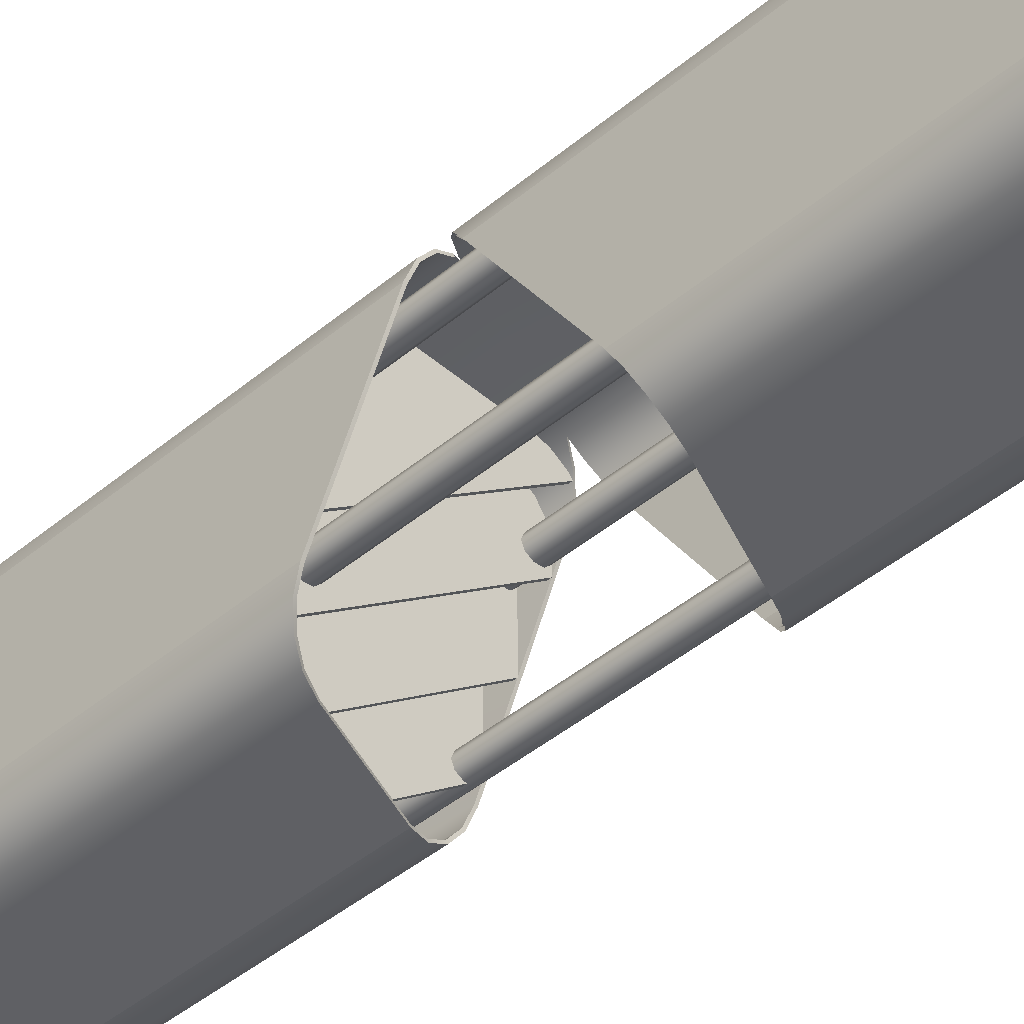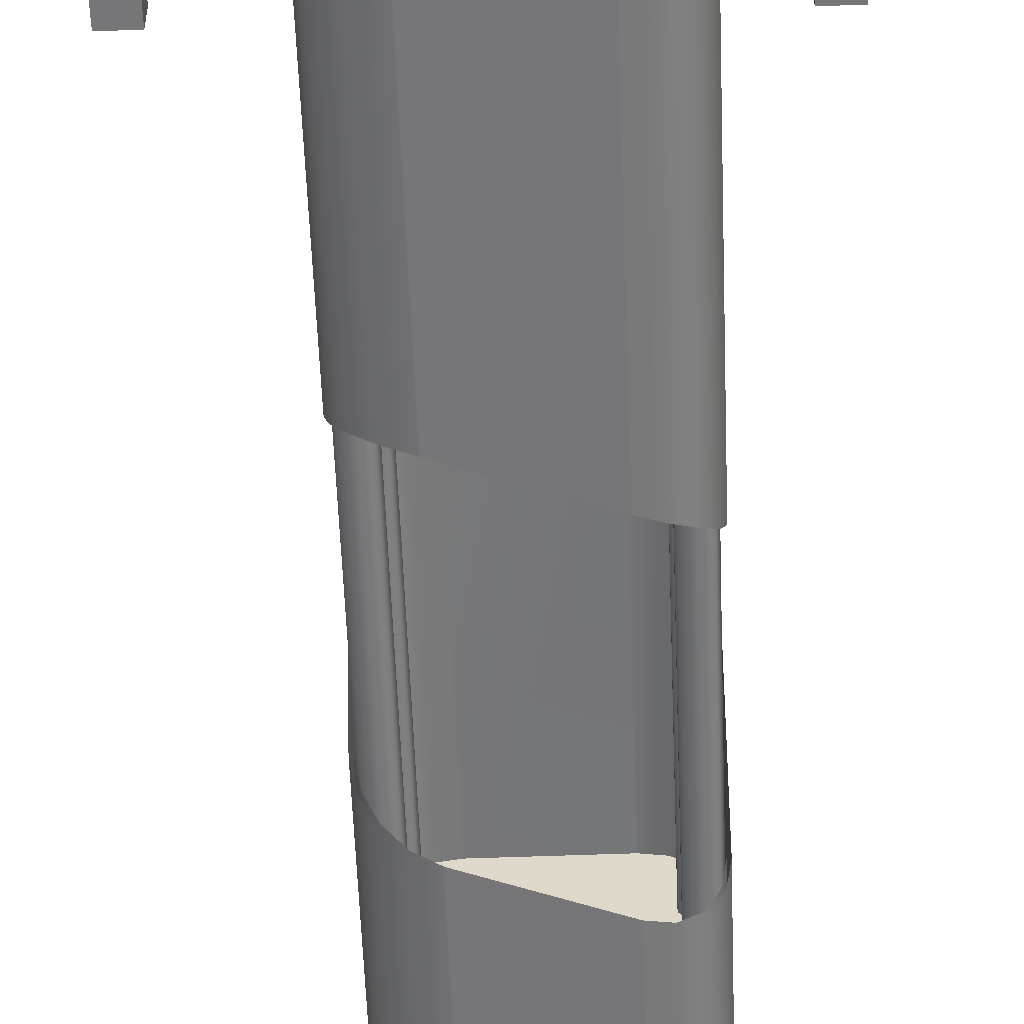
<metadata>
{"format":"obj","ext":"obj","renderer":"f3d","projection":"perspective","resolution":1024,"background":"white","views":[{"elev":-43.8,"azim":134.5,"up":"+Z"},{"elev":-56.9,"azim":2.2,"up":"+Z"}]}
</metadata>
<code>
o living_science_2lvl_Mesh.184
v 0.4851 3.617 -0.3266
v 0.4695 3.617 -0.3946
v 0.4268 3.617 -0.4502
v 0.3636 3.617 -0.4877
v 0.2862 3.617 -0.5015
v -0.1577 3.617 -0.5015
v -0.2351 3.617 -0.4877
v -0.2984 3.617 -0.4502
v -0.341 3.617 -0.3946
v -0.3567 3.617 -0.3266
v -0.3567 3.617 0.3361
v -0.341 3.617 0.4042
v -0.2984 3.617 0.4598
v -0.2351 3.617 0.4973
v -0.1577 3.617 0.5111
v 0.2862 3.617 0.5111
v 0.3636 3.617 0.4973
v 0.4268 3.617 0.4598
v 0.4695 3.617 0.4042
v 0.4851 3.617 0.3361
v 0.4851 3.731 -0.3266
v 0.4695 3.731 -0.3946
v 0.4268 3.731 -0.4502
v 0.3636 3.731 -0.4877
v 0.2862 3.731 -0.5015
v -0.1577 3.731 -0.5015
v -0.2351 3.731 -0.4877
v -0.2984 3.731 -0.4502
v -0.341 3.731 -0.3946
v -0.3567 3.731 -0.3266
v 0.2862 3.731 0.5111
v 0.3636 3.731 0.4973
v 0.4268 3.731 0.4598
v 0.4695 3.731 0.4042
v 0.4851 3.731 0.3361
v -0.03988 3.731 0.5111
v -0.3567 3.731 0.3208
v 0.4851 3.846 -0.3266
v 0.4695 3.846 -0.3946
v 0.4268 3.846 -0.4502
v 0.3636 3.846 -0.4877
v 0.2862 3.846 -0.5015
v -0.1577 3.846 -0.5015
v -0.2351 3.846 -0.4877
v -0.2984 3.846 -0.4502
v -0.341 3.846 -0.3946
v -0.3567 3.846 -0.3266
v 0.2862 3.846 0.5111
v 0.3636 3.846 0.4973
v 0.4268 3.846 0.4598
v 0.4695 3.846 0.4042
v 0.4851 3.846 0.3361
v 0.2567 3.846 0.5111
v -0.3567 3.846 0.1426
v 0.4851 3.96 -0.3266
v 0.4695 3.96 -0.3946
v 0.4268 3.96 -0.4502
v 0.3636 3.96 -0.4877
v 0.2862 3.96 -0.5015
v -0.1577 3.96 -0.5015
v -0.2351 3.96 -0.4877
v -0.2984 3.96 -0.4502
v -0.341 3.96 -0.3946
v -0.3567 3.96 -0.3266
v 0.4695 3.96 0.4042
v 0.4851 3.96 0.3361
v 0.4398 3.96 0.4429
v -0.3567 3.96 -0.03556
v 0.4851 4.074 -0.3266
v 0.4695 4.074 -0.3946
v 0.4268 4.074 -0.4502
v 0.3636 4.074 -0.4877
v 0.2862 4.074 -0.5015
v -0.1577 4.074 -0.5015
v -0.2351 4.074 -0.4877
v -0.2984 4.074 -0.4502
v -0.341 4.074 -0.3946
v -0.3567 4.074 -0.3266
v 0.4851 4.074 0.292
v -0.3567 4.074 -0.2137
v 0.4851 4.189 -0.3266
v 0.4695 4.189 -0.3946
v 0.4268 4.189 -0.4502
v 0.3636 4.189 -0.4877
v 0.2862 4.189 -0.5015
v -0.1577 4.189 -0.5015
v -0.2351 4.189 -0.4877
v -0.2984 4.189 -0.4502
v -0.341 4.189 -0.3946
v 0.4851 4.189 0.1138
v -0.3435 4.189 -0.384
v 0.4851 4.303 -0.3266
v 0.4695 4.303 -0.3946
v 0.4268 4.303 -0.4502
v 0.3636 4.303 -0.4877
v 0.2862 4.303 -0.5015
v -0.1577 4.303 -0.5015
v 0.4851 4.303 -0.06436
v -0.2232 4.303 -0.4899
v -0.2984 2.131 0.4598
v -0.2351 2.131 0.4973
v -0.1577 2.131 0.5111
v 0.2862 2.131 0.5111
v 0.3636 2.131 0.4973
v 0.4268 2.131 0.4598
v 0.4695 2.131 0.4042
v 0.4851 2.131 0.3361
v 0.4851 2.131 -0.2013
v -0.3136 2.131 0.44
v 0.4851 2.016 -0.3266
v 0.4695 2.016 -0.3946
v -0.3567 2.016 0.3361
v -0.341 2.016 0.4042
v -0.2984 2.016 0.4598
v -0.2351 2.016 0.4973
v -0.1577 2.016 0.5111
v 0.2862 2.016 0.5111
v 0.3636 2.016 0.4973
v 0.4268 2.016 0.4598
v 0.4695 2.016 0.4042
v 0.4851 2.016 0.3361
v -0.3567 2.016 0.2261
v 0.4493 2.016 -0.421
v 0.4851 1.902 -0.3266
v 0.4695 1.902 -0.3946
v 0.4268 1.902 -0.4502
v 0.3636 1.902 -0.4877
v 0.2862 1.902 -0.5015
v -0.3567 1.902 0.3361
v -0.341 1.902 0.4042
v -0.2984 1.902 0.4598
v -0.2351 1.902 0.4973
v -0.1577 1.902 0.5111
v 0.2862 1.902 0.5111
v 0.3636 1.902 0.4973
v 0.4268 1.902 0.4598
v 0.4695 1.902 0.4042
v 0.4851 1.902 0.3361
v -0.3567 1.902 -0.02231
v 0.2402 1.902 -0.5015
v 0.4851 1.788 -0.3266
v 0.4695 1.788 -0.3946
v 0.4268 1.788 -0.4502
v 0.3636 1.788 -0.4877
v 0.2862 1.788 -0.5015
v -0.3567 1.788 0.3361
v -0.341 1.788 0.4042
v -0.2984 1.788 0.4598
v -0.2351 1.788 0.4973
v -0.1577 1.788 0.5111
v 0.2862 1.788 0.5111
v 0.3636 1.788 0.4973
v 0.4268 1.788 0.4598
v 0.4695 1.788 0.4042
v 0.4851 1.788 0.3361
v -0.3567 1.788 -0.2707
v -0.06925 1.788 -0.5015
v -0.03988 3.716 0.5111
v -0.3567 3.716 0.3208
v 0.2567 3.83 0.5111
v -0.3567 3.83 0.1426
v 0.4398 3.944 0.4429
v -0.3567 3.944 -0.03556
v 0.4851 4.059 0.292
v -0.3567 4.059 -0.2137
v 0.4851 4.173 0.1138
v -0.3435 4.173 -0.384
v 0.4851 4.287 -0.06436
v -0.2232 4.287 -0.4899
v 0.4851 2.115 -0.2013
v -0.3136 2.115 0.44
v -0.3567 2.001 0.2261
v 0.4493 2.001 -0.421
v -0.3567 1.886 -0.02231
v 0.2402 1.886 -0.5015
v -0.3567 1.772 -0.2707
v -0.06925 1.772 -0.5015
v 0.4851 4.417 -0.3266
v 0.4695 4.417 -0.3946
v 0.4268 4.417 -0.4502
v 0.3636 4.417 -0.4877
v 0.2862 4.417 -0.5015
v 0.4851 4.417 -0.2425
v 0.05404 4.417 -0.5015
v 0.4851 4.404 -0.2425
v 0.05404 4.404 -0.5015
v -0.252 -0.02128 -0.266
v -0.2644 -0.02128 -0.296
v -0.2958 -0.02128 -0.312
v -0.3316 -0.02128 -0.3064
v -0.3549 -0.02128 -0.282
v -0.3549 -0.02128 -0.2501
v -0.3316 -0.02128 -0.2257
v -0.2958 -0.02128 -0.2201
v -0.2644 -0.02128 -0.2361
v -0.252 4.07 -0.266
v -0.2644 4.07 -0.296
v -0.2958 4.07 -0.312
v -0.3316 4.07 -0.3064
v -0.3549 4.07 -0.282
v -0.3549 4.07 -0.2501
v -0.3316 4.07 -0.2257
v -0.2958 4.07 -0.2201
v -0.2644 4.07 -0.2361
v 0.471 -0.02128 -0.2361
v 0.4396 -0.02128 -0.2201
v 0.4039 -0.02128 -0.2257
v 0.3806 -0.02128 -0.2501
v 0.3806 -0.02128 -0.282
v 0.4039 -0.02128 -0.3064
v 0.4396 -0.02128 -0.312
v 0.471 -0.02128 -0.296
v 0.4835 -0.02128 -0.266
v 0.4711 4.186 -0.296
v 0.4835 4.186 -0.266
v 0.4396 4.186 -0.312
v 0.4039 4.186 -0.3064
v 0.3806 4.186 -0.282
v 0.3806 4.186 -0.2501
v 0.4039 4.186 -0.2257
v 0.4396 4.186 -0.2201
v 0.4711 4.186 -0.2361
v -0.2644 -0.02128 0.3116
v -0.2958 -0.02128 0.3275
v -0.3316 -0.02128 0.322
v -0.3549 -0.02128 0.2976
v -0.3549 -0.02128 0.2657
v -0.3316 -0.02128 0.2412
v -0.2958 -0.02128 0.2357
v -0.2644 -0.02128 0.2516
v -0.252 -0.02128 0.2816
v -0.2644 3.726 0.2516
v -0.252 3.726 0.2816
v -0.2958 3.726 0.2357
v -0.3316 3.726 0.2412
v -0.3549 3.726 0.2657
v -0.3549 3.726 0.2976
v -0.3316 3.726 0.322
v -0.2958 3.726 0.3275
v -0.2644 3.726 0.3116
v 0.471 -0.02128 0.3116
v 0.4396 -0.02128 0.3275
v 0.4039 -0.02128 0.322
v 0.3806 -0.02128 0.2976
v 0.3806 -0.02128 0.2657
v 0.4039 -0.02128 0.2412
v 0.4396 -0.02128 0.2357
v 0.471 -0.02128 0.2516
v 0.4835 -0.02128 0.2816
v 0.4711 3.956 0.2516
v 0.4835 3.956 0.2816
v 0.4396 3.956 0.2357
v 0.4039 3.956 0.2412
v 0.3806 3.956 0.2657
v 0.3806 3.956 0.2976
v 0.4039 3.956 0.322
v 0.4396 3.956 0.3275
v 0.4711 3.956 0.3116
v 0.4968 -0.02128 -0.3276
v 0.4803 -0.02128 -0.3986
v 0.4351 -0.02128 -0.4575
v 0.3681 -0.02128 -0.4972
v 0.2873 -0.02128 -0.5117
v -0.1589 -0.02128 -0.5117
v -0.2396 -0.02128 -0.4972
v -0.3066 -0.02128 -0.4575
v 0.48 4.509 -0.3991
v 0.4967 4.471 -0.3279
v 0.4349 4.528 -0.4576
v 0.3683 4.528 -0.4971
v 0.2876 4.507 -0.5117
v -0.1585 4.336 -0.5118
v -0.2388 4.297 -0.4975
v -0.3059 4.249 -0.4581
v -0.3514 4.196 -0.3993
v -0.3683 4.147 -0.328
v -0.3683 3.721 0.3368
v -0.352 3.684 0.4077
v -0.3068 3.665 0.467
v -0.2394 3.665 0.5069
v -0.1586 3.686 0.5213
v 0.2877 3.857 0.5213
v 0.3688 3.896 0.5065
v 0.4357 3.944 0.4665
v 0.4806 3.996 0.4074
v 0.4968 4.046 0.3368
v 0.4805 3.03 -0.3982
v 0.4352 3.049 -0.4574
v 0.3679 3.049 -0.4973
v 0.2871 3.028 -0.5118
v -0.1592 2.857 -0.5117
v -0.2404 2.818 -0.4969
v -0.3073 2.77 -0.4569
v -0.3521 2.718 -0.3978
v -0.3683 2.668 -0.3272
v -0.3683 2.243 0.3375
v -0.3516 2.205 0.4087
v -0.3065 2.186 0.4672
v -0.1589 2.207 0.5213
v 0.2873 2.378 0.5213
v 0.3673 2.417 0.5071
v 0.4344 2.465 0.4676
v 0.4799 2.517 0.4089
v 0.4967 2.567 0.3376
v 0.4968 2.992 -0.3273
v 0.4806 2.036 -0.3979
v 0.4356 1.994 -0.457
v 0.3688 1.954 -0.497
v 0.2877 1.919 -0.5117
v -0.1586 1.755 -0.5118
v -0.2394 1.733 -0.4973
v -0.3067 1.726 -0.4575
v -0.3519 1.736 -0.3983
v -0.3683 1.762 -0.3273
v -0.3683 2.067 0.3375
v -0.3515 2.104 0.4088
v -0.306 2.145 0.4676
v 0.3684 2.407 0.5067
v 0.4351 2.413 0.4671
v 0.4801 2.403 0.4085
v 0.4967 2.378 0.3374
v 0.4968 2.073 -0.3273
v -0.2394 2.186 0.5069
v 0.3206 2.394 0.5155
v -0.3514 0.01974 -0.3994
v -0.3682 0.08109 -0.3281
v -0.3683 0.6487 0.3367
v -0.3521 0.7039 0.4075
v -0.307 0.7432 0.4667
v -0.2398 0.763 0.5068
v -0.1588 0.7596 0.5213
v 0.2875 0.6729 0.5213
v 0.3687 0.646 0.5066
v 0.4357 0.6015 0.4665
v 0.4806 0.5455 0.4073
v 0.4968 0.4842 0.3367
v 0.4968 -0.02128 -0.254
v 0.4695 4.509 -0.3946
v 0.4851 4.471 -0.3266
v 0.4268 4.528 -0.4502
v 0.3636 4.528 -0.4877
v 0.2862 4.507 -0.5015
v -0.1577 4.336 -0.5015
v -0.2351 4.297 -0.4877
v -0.2984 4.249 -0.4502
v -0.341 4.196 -0.3946
v -0.3567 4.147 -0.3266
v -0.3567 3.721 0.3361
v -0.341 3.684 0.4042
v -0.2984 3.665 0.4598
v -0.2351 3.665 0.4973
v -0.1577 3.686 0.5111
v 0.2862 3.857 0.5111
v 0.3636 3.896 0.4973
v 0.4268 3.944 0.4598
v 0.4695 3.996 0.4042
v 0.4851 4.046 0.3361
v 0.4695 3.03 -0.3946
v 0.4268 3.049 -0.4502
v 0.3636 3.049 -0.4877
v 0.2862 3.028 -0.5015
v -0.1577 2.857 -0.5015
v -0.2351 2.818 -0.4877
v -0.2984 2.77 -0.4502
v -0.341 2.718 -0.3946
v -0.3567 2.668 -0.3266
v -0.3567 2.243 0.3361
v -0.341 2.205 0.4042
v -0.2984 2.186 0.4598
v -0.1577 2.207 0.5111
v 0.2862 2.378 0.5111
v 0.3636 2.417 0.4973
v 0.4268 2.465 0.4598
v 0.4695 2.517 0.4042
v 0.4851 2.567 0.3361
v 0.4851 2.992 -0.3266
v 0.4695 2.036 -0.3946
v 0.4268 1.994 -0.4502
v 0.3636 1.954 -0.4877
v 0.2862 1.919 -0.5015
v -0.1577 1.755 -0.5015
v -0.2351 1.733 -0.4877
v -0.2984 1.726 -0.4502
v -0.341 1.736 -0.3946
v -0.3567 1.762 -0.3266
v -0.3567 2.067 0.3361
v -0.341 2.104 0.4042
v -0.2984 2.145 0.4598
v 0.3636 2.407 0.4973
v 0.4268 2.413 0.4598
v 0.4695 2.403 0.4042
v 0.4851 2.378 0.3361
v 0.4851 2.073 -0.3266
v -0.235 2.186 0.4973
v 0.3182 2.394 0.5054
v 0.4851 1.521 -0.3266
v 0.4695 1.521 -0.3946
v 0.4268 1.521 -0.4502
v 0.3636 1.521 -0.4877
v 0.2862 1.521 -0.5015
v -0.1577 1.521 -0.5015
v -0.2351 1.521 -0.4877
v -0.2984 1.521 -0.4502
v -0.341 1.521 -0.3946
v -0.3567 1.521 -0.3266
v -0.3567 1.521 0.3361
v -0.341 1.521 0.4042
v -0.2984 1.521 0.4598
v -0.2351 1.521 0.4973
v -0.1577 1.521 0.5111
v 0.2862 1.521 0.5111
v 0.3636 1.521 0.4973
v 0.4268 1.521 0.4598
v 0.4695 1.521 0.4042
v 0.4851 1.521 0.3361
f 390 334 333 389
f 371 370 352 353
f 321 322 393 392
f 296 297 278 277
f 343 362 361 342
f 198 197 188 189
f 199 198 189 190
f 200 199 190 191
f 201 200 191 192
f 202 201 192 193
f 203 202 193 194
f 204 203 194 195
f 196 204 195 187
f 214 215 213 212
f 322 306 377 393
f 216 214 212 211
f 219 218 209 208
f 221 220 207 206
f 197 196 187 188
f 220 219 208 207
f 222 221 206 205
f 240 239 224 223
f 215 222 205 213
f 232 233 231 230
f 234 232 230 229
f 235 234 229 228
f 236 235 228 227
f 237 236 227 226
f 238 237 226 225
f 239 238 225 224
f 233 240 223 231
f 251 258 241 249
f 250 251 249 248
f 253 252 247 246
f 258 257 242 241
f 254 253 246 245
f 255 254 245 244
f 256 255 244 243
f 217 216 211 210
f 257 256 243 242
f 252 250 248 247
f 307 306 260 261
f 308 307 261 262
f 309 308 262 263
f 311 310 264 265
f 311 265 266 312
f 313 325 326 314
f 322 321 336 337 259
f 342 341 270 271
f 268 305 287 267
f 267 287 288 269
f 288 289 270 269
f 292 293 274 273
f 293 294 275 274
f 294 295 276 275
f 295 296 277 276
f 375 374 356 357
f 297 298 279 278
f 298 323 280 279
f 323 299 281 280
f 283 301 302 284
f 301 300 324
f 284 302 303 285
f 285 303 304 286
f 286 304 305 268
f 290 291 272 271
f 281 299 300 282
f 301 283 282 300
f 315 327 328 316
f 310 309 263 264
f 316 328 329 317
f 317 329 330 323
f 330 331 299 323
f 318 300 332 333
f 314 326 327 315
f 318 324 300
f 333 334 319 318
f 334 335 320 319
f 335 336 321 320
f 306 322 259 260
f 325 313 312 266
f 289 290 271 270
f 358 376 339 338
f 359 358 338 340
f 341 360 359 340
f 376 375 357 339
f 345 364 363 344
f 346 365 364 345
f 347 366 365 346
f 348 367 366 347
f 349 368 367 348
f 350 369 368 349
f 352 351 280 281
f 372 395 371
f 353 354 372 371
f 373 372 354 355
f 374 373 355 356
f 344 363 362 343
f 351 394 369 350
f 352 370 394 351
f 390 391 335 334
f 311 312 383 382
f 286 268 339 357
f 313 314 385 384
f 315 316 387 386
f 338 339 268 267
f 340 338 267 269
f 341 340 269 270
f 345 344 273 274
f 317 323 394 388
f 346 345 274 275
f 347 346 275 276
f 299 331 332 300
f 314 315 386 385
f 354 353 282 283
f 349 348 277 278
f 308 309 380 379
f 350 349 278 279
f 355 354 283 284
f 356 355 284 285
f 316 317 388 387
f 357 356 285 286
f 344 343 272 273
f 276 277 348 347
f 351 350 279 280
f 307 308 379 378
f 312 313 384 383
f 306 307 378 377
f 271 272 343 342
f 391 390 319 320
f 392 391 320 321
f 218 217 210 209
f 310 311 382 381
f 309 310 381 380
f 342 361 360 341
f 291 292 273 272
f 353 352 281 282
f 390 389 318 319
f 336 335 391 392
f 371 395 389 333 332
f 337 336 392 393
f 260 259 393 377
f 261 260 377 378
f 262 261 378 379
f 263 262 379 380
f 264 263 380 381
f 331 370 371 332
f 330 394 370 331
f 330 329 388 394
f 329 328 387 388
f 328 327 386 387
f 327 326 385 386
f 326 325 384 385
f 383 384 325 266
f 266 265 382 383
f 265 264 381 382
f 25 26 27
f 27 28 29
f 36 37 159 158
f 87 88 89 91 90 81 82 83 84 85 86
f 32 33 34 35 21 22 23 24 25 27 29 30 37 36 31
f 48 49 53
f 55 56 57 58 59 60 61 62 63 64 68 67 65 66
f 79 80 165 164
f 90 91 167 166
f 77 78 80
f 69 70 71 72 73 74 75 76 77 80 79
f 109 108 170 171
f 110 111 123
f 122 123 173 172
f 137 138 124
f 126 127 128
f 139 140 175 174
f 112 113 114 115 116 117 118 119 120 121 110 123 122
f 156 157 177 176
f 53 54 161 160
f 98 99 169 168
f 183 184 186 185
f 104 105 106 107 108 109 100 101 102 103
f 44 45 46 47 54 53 49 50 51 52 38 39 40 41 42 43
f 178 179 180 181 182 184 183
f 96 97 99 98 92 93 94 95
f 67 68 163 162
f 16 17 18 19 20 1 2 3 4 5 6 7 8 9 10 11 12 13 14 15
f 152 153 154 155 141 142 143 144 145 157 156 146 147 148 149 150 151
f 135 136 137 124 125 126 128 140 139 129 130 131 132 133 134
f 411 412 413 414 415 396 397 398 399 400 401 402 403 404 405 406 407 408 409 410
o Tree_2_3_61.046_Mesh.309
v -0.7125 0.2019 -0.6803
v -0.7258 0.6021 -0.6671
v -0.6382 0.2019 -0.6803
v -0.6249 0.6021 -0.6671
v -0.6382 0.2019 -0.7542
v -0.6249 0.6021 -0.7674
v -0.7125 0.2019 -0.7542
v -0.7258 0.6021 -0.7674
v -0.7258 0.4353 -0.6671
v -0.6249 0.4353 -0.6671
v -0.6249 0.4353 -0.7674
v -0.7258 0.4353 -0.7674
v -0.7545 0.2516 -0.6386
v -0.5962 0.2516 -0.6386
v -0.5962 0.2516 -0.796
v -0.7545 0.2516 -0.796
v -0.7125 0.2463 -0.6803
v -0.6382 0.2463 -0.6803
v -0.6382 0.2463 -0.7542
v -0.7125 0.2463 -0.7542
v -0.7545 0.4328 -0.6386
v -0.5962 0.4328 -0.6386
v -0.5962 0.4328 -0.796
v -0.7545 0.4328 -0.796
v -0.6798 0.1985 -0.7128
v -0.6709 0.1985 -0.7128
v -0.6754 0.1985 -0.7217
v -0.6798 -0.02367 -0.7128
v -0.6709 -0.02367 -0.7128
v -0.6754 -0.02367 -0.7217
f 418 433 432 416
f 420 434 433 418
f 422 435 434 420
f 424 417 423 427
f 419 421 423 417
f 425 419 417 424
f 426 421 419 425
f 427 423 421 426
f 427 439 436 424
f 429 437 436 428
f 430 438 437 429
f 431 439 438 430
f 435 422 416 432
f 439 431 428 436
f 437 425 424 436
f 438 426 425 437
f 439 427 426 438
f 441 444 445 442
f 440 443 444 441
f 442 445 443 440
o Tree_2_3_61.047_Mesh.310
v 0.6754 0.2019 -0.6803
v 0.6621 0.6021 -0.6671
v 0.7497 0.2019 -0.6803
v 0.7629 0.6021 -0.6671
v 0.7497 0.2019 -0.7542
v 0.7629 0.6021 -0.7674
v 0.6754 0.2019 -0.7542
v 0.6621 0.6021 -0.7674
v 0.6621 0.4353 -0.6671
v 0.7629 0.4353 -0.6671
v 0.7629 0.4353 -0.7674
v 0.6621 0.4353 -0.7674
v 0.6334 0.2516 -0.6386
v 0.7917 0.2516 -0.6386
v 0.7917 0.2516 -0.796
v 0.6334 0.2516 -0.796
v 0.6754 0.2463 -0.6803
v 0.7497 0.2463 -0.6803
v 0.7497 0.2463 -0.7542
v 0.6754 0.2463 -0.7542
v 0.6334 0.4328 -0.6386
v 0.7917 0.4328 -0.6386
v 0.7917 0.4328 -0.796
v 0.6334 0.4328 -0.796
v 0.7081 0.1985 -0.7128
v 0.717 0.1985 -0.7128
v 0.7125 0.1985 -0.7217
v 0.7081 -0.02367 -0.7128
v 0.717 -0.02367 -0.7128
v 0.7125 -0.02367 -0.7217
f 448 463 462 446
f 450 464 463 448
f 452 465 464 450
f 454 447 453 457
f 449 451 453 447
f 455 449 447 454
f 456 451 449 455
f 457 453 451 456
f 457 469 466 454
f 459 467 466 458
f 460 468 467 459
f 461 469 468 460
f 465 452 446 462
f 469 461 458 466
f 467 455 454 466
f 468 456 455 467
f 469 457 456 468
f 471 474 475 472
f 470 473 474 471
f 472 475 473 470
o Tree_2_3_61.048_Mesh.311
v -0.7125 0.2019 0.8085
v -0.7258 0.6021 0.8217
v -0.6382 0.2019 0.8085
v -0.6249 0.6021 0.8217
v -0.6382 0.2019 0.7346
v -0.6249 0.6021 0.7214
v -0.7125 0.2019 0.7346
v -0.7258 0.6021 0.7214
v -0.7258 0.4353 0.8217
v -0.6249 0.4353 0.8217
v -0.6249 0.4353 0.7214
v -0.7258 0.4353 0.7214
v -0.7545 0.2516 0.8502
v -0.5962 0.2516 0.8502
v -0.5962 0.2516 0.6928
v -0.7545 0.2516 0.6928
v -0.7125 0.2463 0.8085
v -0.6382 0.2463 0.8085
v -0.6382 0.2463 0.7346
v -0.7125 0.2463 0.7346
v -0.7545 0.4328 0.8502
v -0.5962 0.4328 0.8502
v -0.5962 0.4328 0.6928
v -0.7545 0.4328 0.6928
v -0.6798 0.1985 0.776
v -0.6709 0.1985 0.776
v -0.6754 0.1985 0.7671
v -0.6798 -0.02367 0.776
v -0.6709 -0.02367 0.776
v -0.6754 -0.02367 0.7671
f 478 493 492 476
f 480 494 493 478
f 482 495 494 480
f 484 477 483 487
f 479 481 483 477
f 485 479 477 484
f 486 481 479 485
f 487 483 481 486
f 487 499 496 484
f 489 497 496 488
f 490 498 497 489
f 491 499 498 490
f 495 482 476 492
f 499 491 488 496
f 497 485 484 496
f 498 486 485 497
f 499 487 486 498
f 501 504 505 502
f 500 503 504 501
f 502 505 503 500
o Tree_2_3_61.049_Mesh.312
v 0.6754 0.2019 0.8085
v 0.6621 0.6021 0.8217
v 0.7497 0.2019 0.8085
v 0.7629 0.6021 0.8217
v 0.7497 0.2019 0.7346
v 0.7629 0.6021 0.7214
v 0.6754 0.2019 0.7346
v 0.6621 0.6021 0.7214
v 0.6621 0.4353 0.8217
v 0.7629 0.4353 0.8217
v 0.7629 0.4353 0.7214
v 0.6621 0.4353 0.7214
v 0.6334 0.2516 0.8502
v 0.7917 0.2516 0.8502
v 0.7917 0.2516 0.6928
v 0.6334 0.2516 0.6928
v 0.6754 0.2463 0.8085
v 0.7497 0.2463 0.8085
v 0.7497 0.2463 0.7346
v 0.6754 0.2463 0.7346
v 0.6334 0.4328 0.8502
v 0.7917 0.4328 0.8502
v 0.7917 0.4328 0.6928
v 0.6334 0.4328 0.6928
v 0.7081 0.1985 0.776
v 0.717 0.1985 0.776
v 0.7125 0.1985 0.7671
v 0.7081 -0.02367 0.776
v 0.717 -0.02367 0.776
v 0.7125 -0.02367 0.7671
f 508 523 522 506
f 510 524 523 508
f 512 525 524 510
f 514 507 513 517
f 509 511 513 507
f 515 509 507 514
f 516 511 509 515
f 517 513 511 516
f 517 529 526 514
f 519 527 526 518
f 520 528 527 519
f 521 529 528 520
f 525 512 506 522
f 529 521 518 526
f 527 515 514 526
f 528 516 515 527
f 529 517 516 528
f 531 534 535 532
f 530 533 534 531
f 532 535 533 530

</code>
